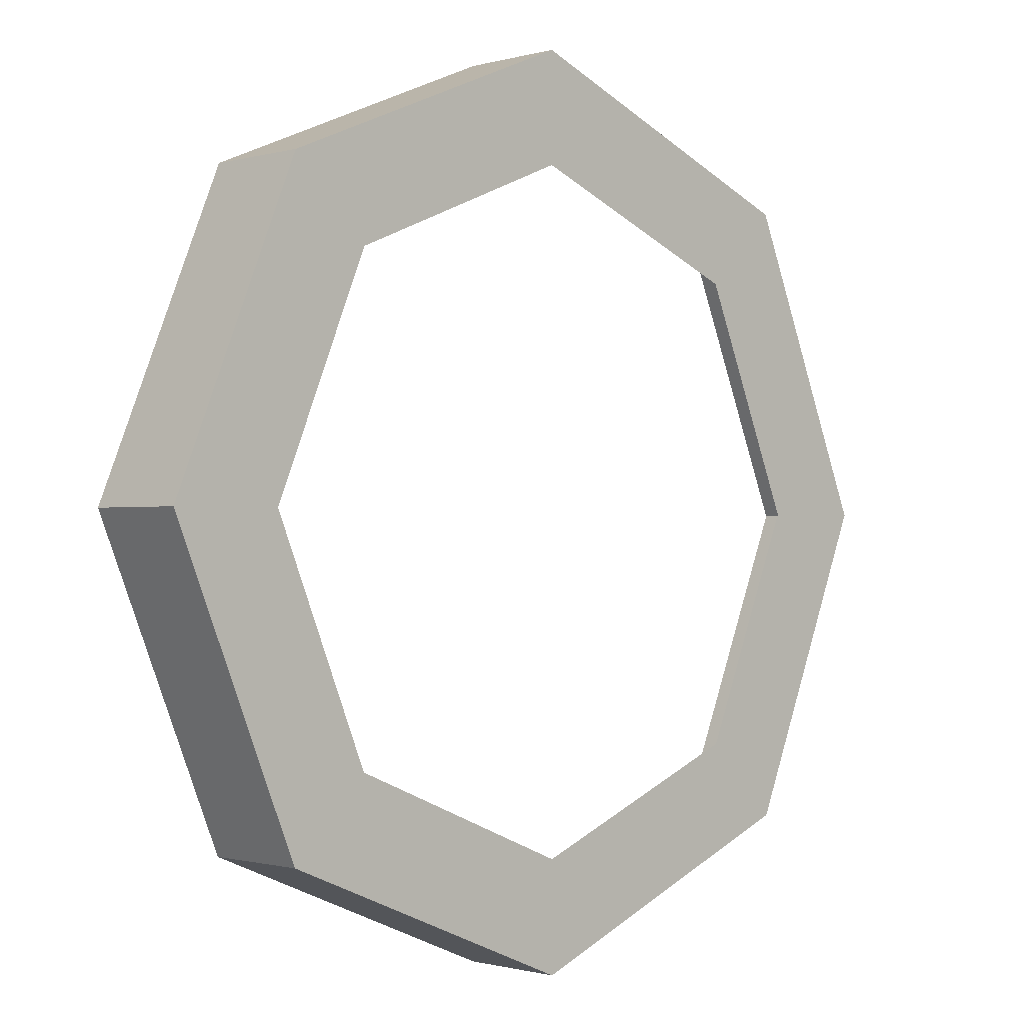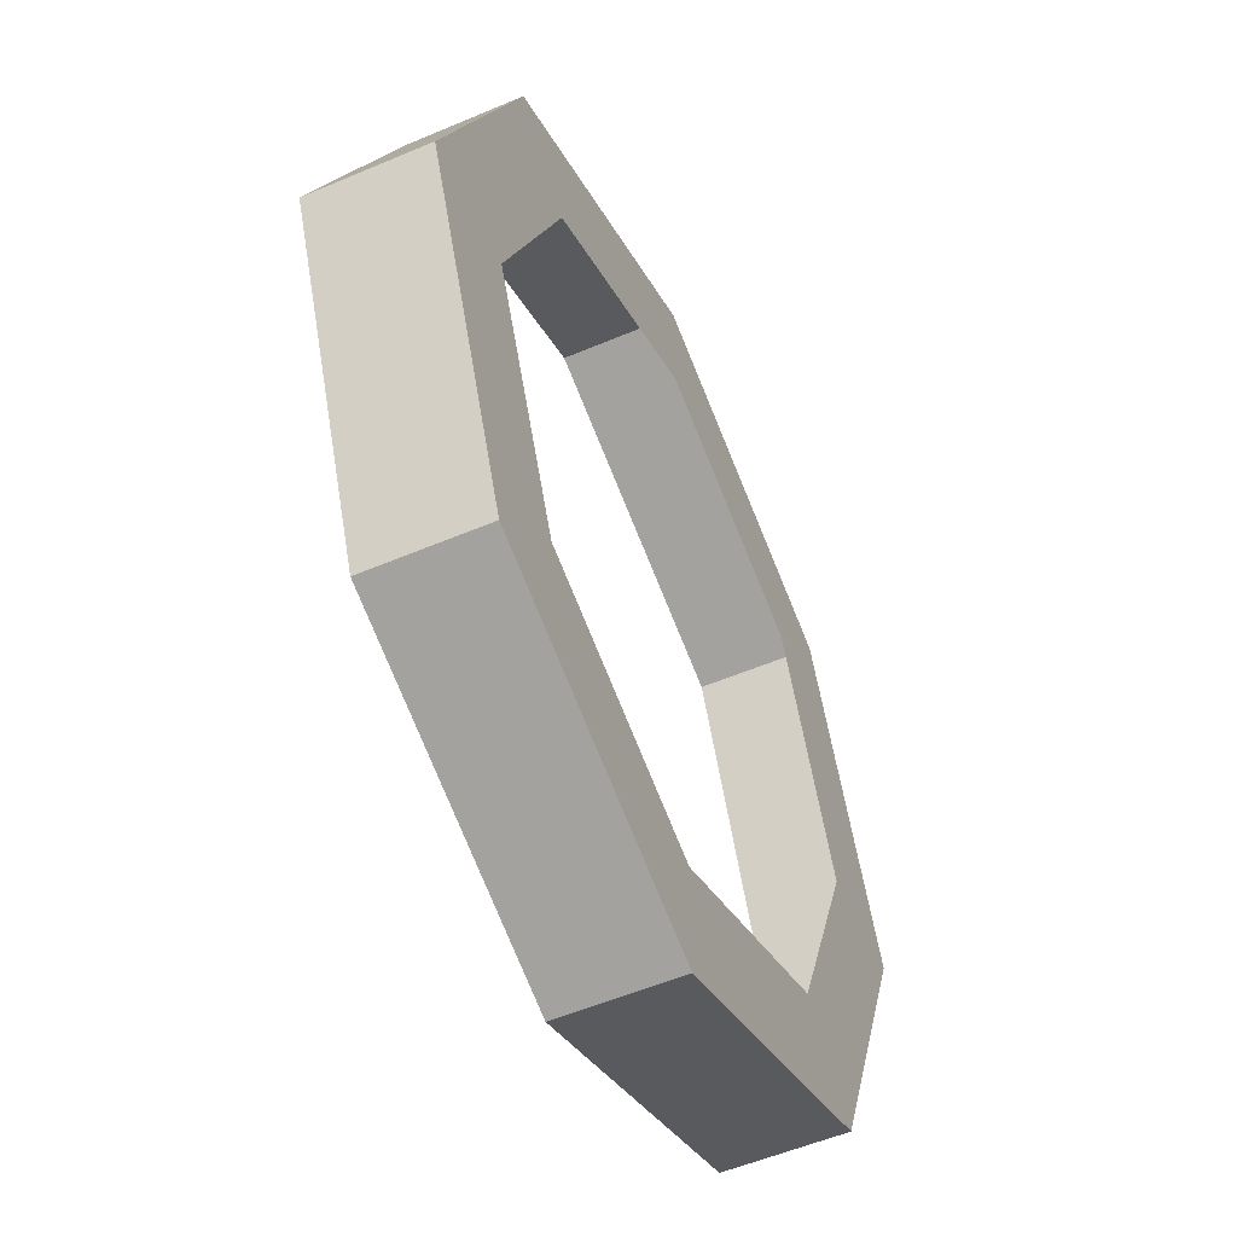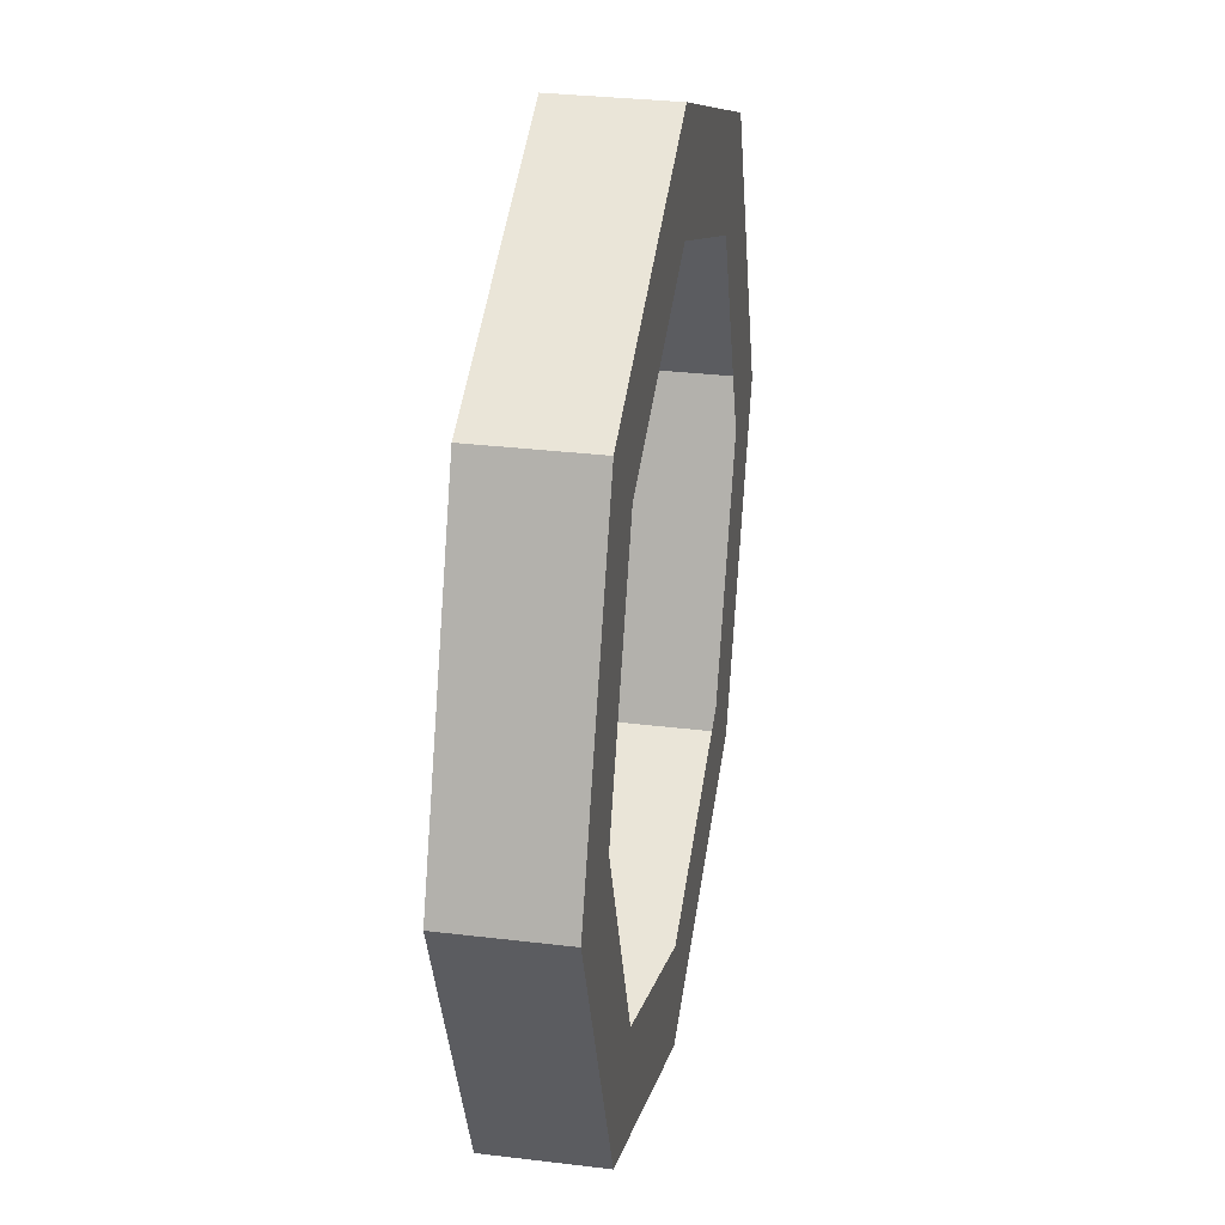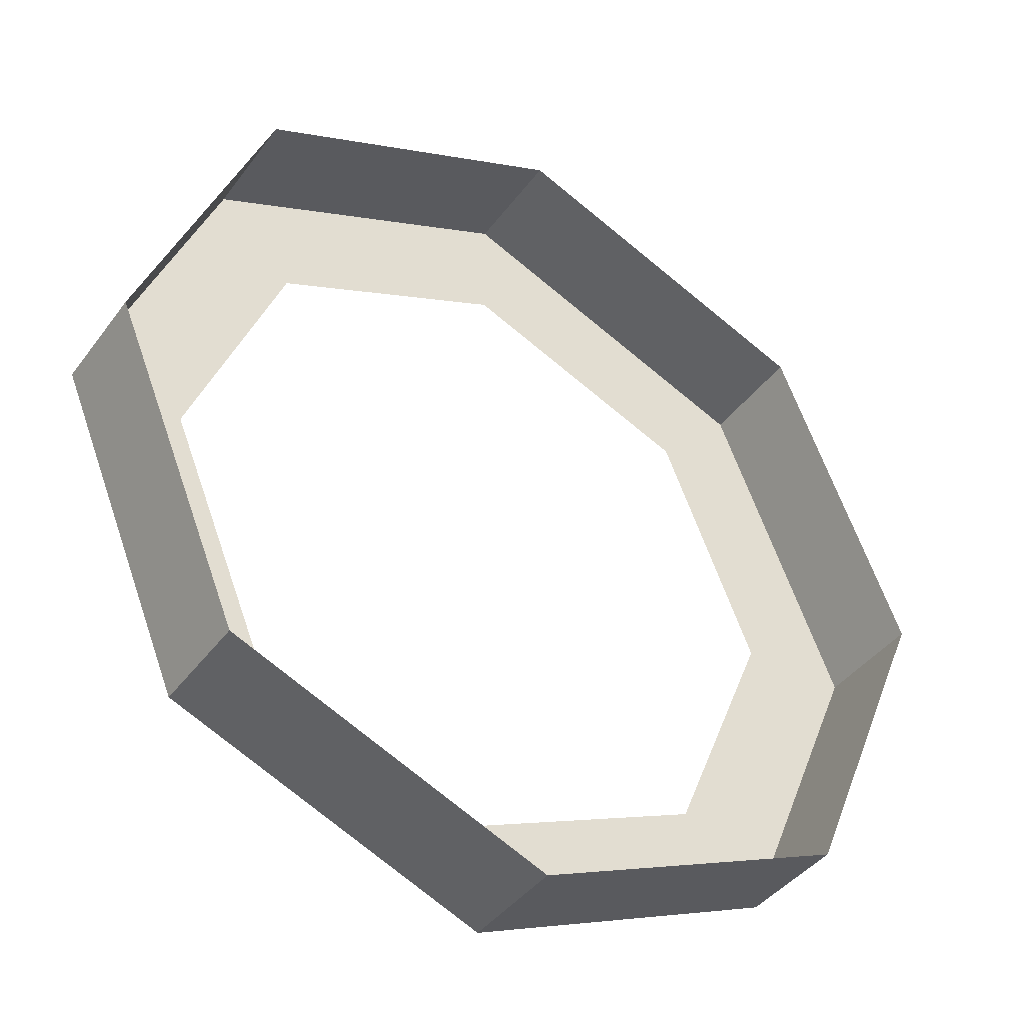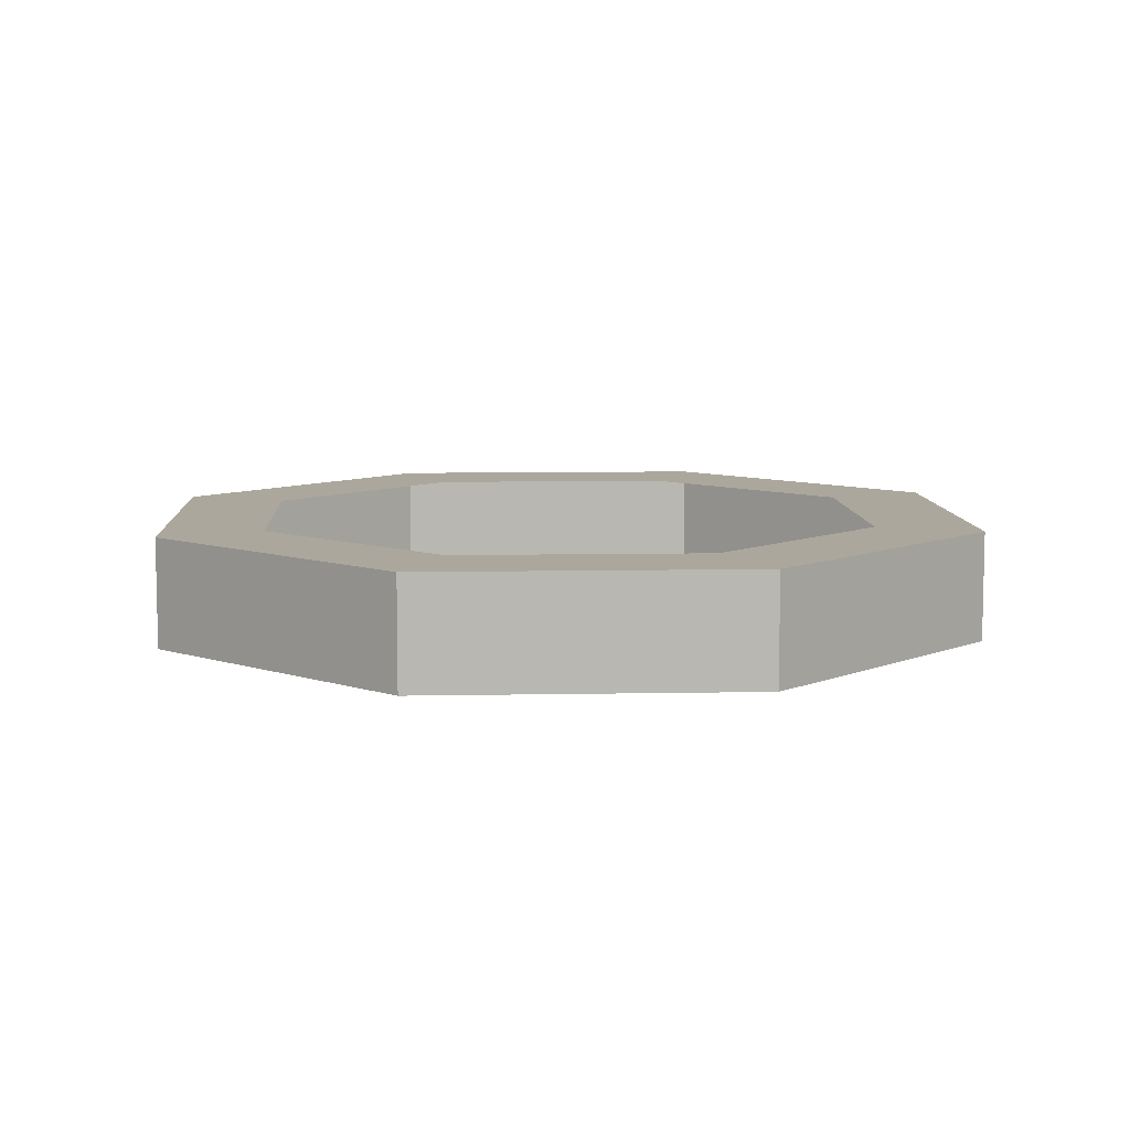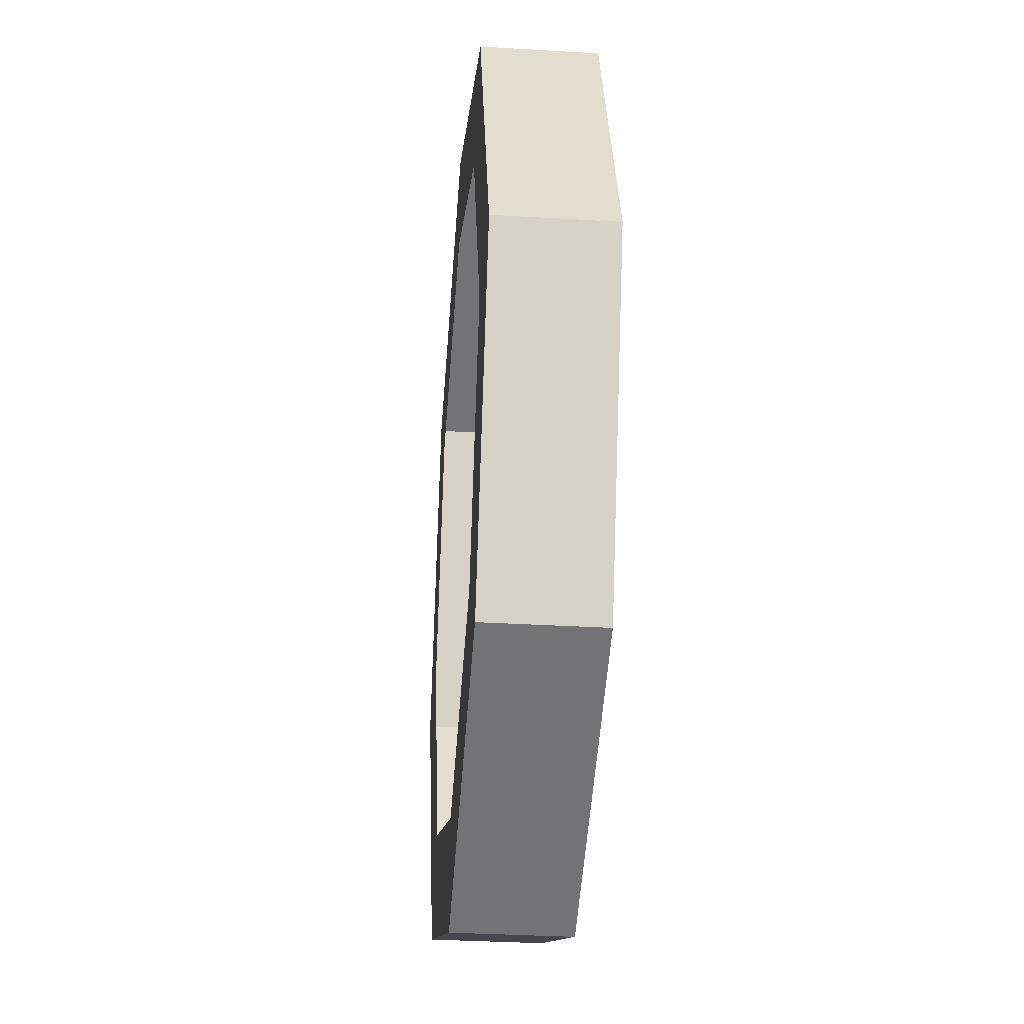
<metadata>
{"format":"obj","ext":"obj","renderer":"f3d","projection":"perspective","resolution":1024,"background":"white","views":[{"elev":-0.8,"azim":136.4,"up":"+Z"},{"elev":-54.0,"azim":114.4,"up":"+Z"},{"elev":31.0,"azim":99.9,"up":"+Z"},{"elev":-40.5,"azim":-32.8,"up":"+Z"},{"elev":8.4,"azim":-70.5,"up":"+Y"},{"elev":-33.3,"azim":-94.7,"up":"+Z"}]}
</metadata>
<code>
v 0.4 0.1 0
v 0.2828 0.1 0.2828
v 0.2121 0.1 0.2121
v 0.3 0.1 0
v 0.2828 0.1 0.2828
v 0 0.1 0.4
v 0 0.1 0.3
v 0.2121 0.1 0.2121
v 0 0.1 0.4
v -0.2828 0.1 0.2828
v -0.2121 0.1 0.2121
v 0 0.1 0.3
v -0.2828 0.1 0.2828
v -0.4 0.1 0
v -0.3 0.1 0
v -0.2121 0.1 0.2121
v -0.4 0.1 0
v -0.2828 0.1 -0.2828
v -0.2121 0.1 -0.2121
v -0.3 0.1 0
v -0.2828 0.1 -0.2828
v 0 0.1 -0.4
v 0 0.1 -0.3
v -0.2121 0.1 -0.2121
v 0 0.1 -0.4
v 0.2828 0.1 -0.2828
v 0.2121 0.1 -0.2121
v 0 0.1 -0.3
v 0.2828 0.1 -0.2828
v 0.4 0.1 0
v 0.3 0.1 0
v 0.2121 0.1 -0.2121
v 0.2828 0 0.2828
v 0.4 0 0
v 0.4 0.1 0
v 0.2828 0.1 0.2828
v 0 0 0.4
v 0.2828 0 0.2828
v 0.2828 0.1 0.2828
v 0 0.1 0.4
v -0.2828 0 0.2828
v 0 0 0.4
v 0 0.1 0.4
v -0.2828 0.1 0.2828
v -0.4 0 0
v -0.2828 0 0.2828
v -0.2828 0.1 0.2828
v -0.4 0.1 0
v -0.2828 0 -0.2828
v -0.4 0 0
v -0.4 0.1 0
v -0.2828 0.1 -0.2828
v 0 0 -0.4
v -0.2828 0 -0.2828
v -0.2828 0.1 -0.2828
v 0 0.1 -0.4
v 0.2828 0 -0.2828
v 0 0 -0.4
v 0 0.1 -0.4
v 0.2828 0.1 -0.2828
v 0.4 0 0
v 0.2828 0 -0.2828
v 0.2828 0.1 -0.2828
v 0.4 0.1 0
g mesh21150
f 1 2 3
f 3 4 1
f 5 6 7
f 7 8 5
f 9 10 11
f 11 12 9
f 13 14 15
f 15 16 13
f 17 18 19
f 19 20 17
f 21 22 23
f 23 24 21
f 25 26 27
f 27 28 25
f 29 30 31
f 31 32 29
g mesh21152
f 33 35 34
f 35 33 36
f 37 39 38
f 39 37 40
f 41 43 42
f 43 41 44
f 45 47 46
f 47 45 48
f 49 51 50
f 51 49 52
f 53 55 54
f 55 53 56
f 57 59 58
f 59 57 60
f 61 63 62
f 63 61 64

</code>
